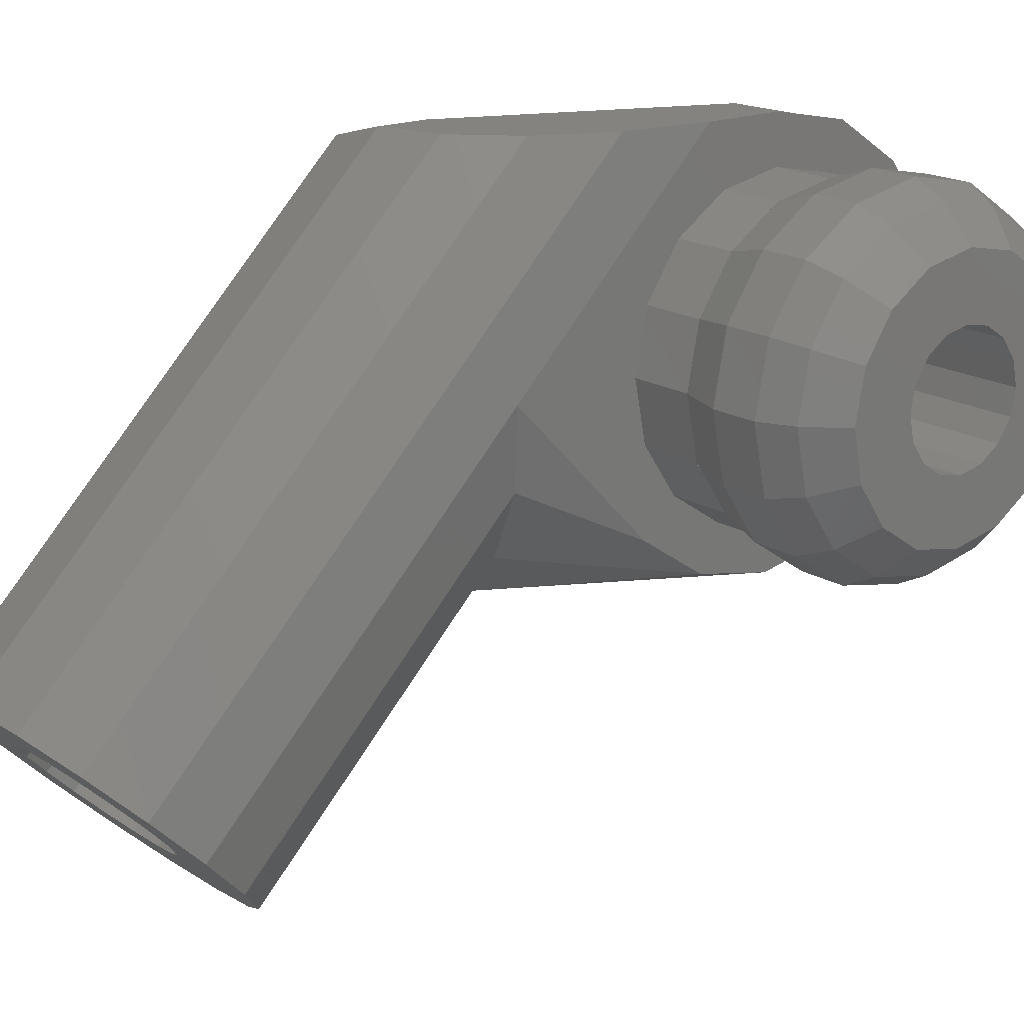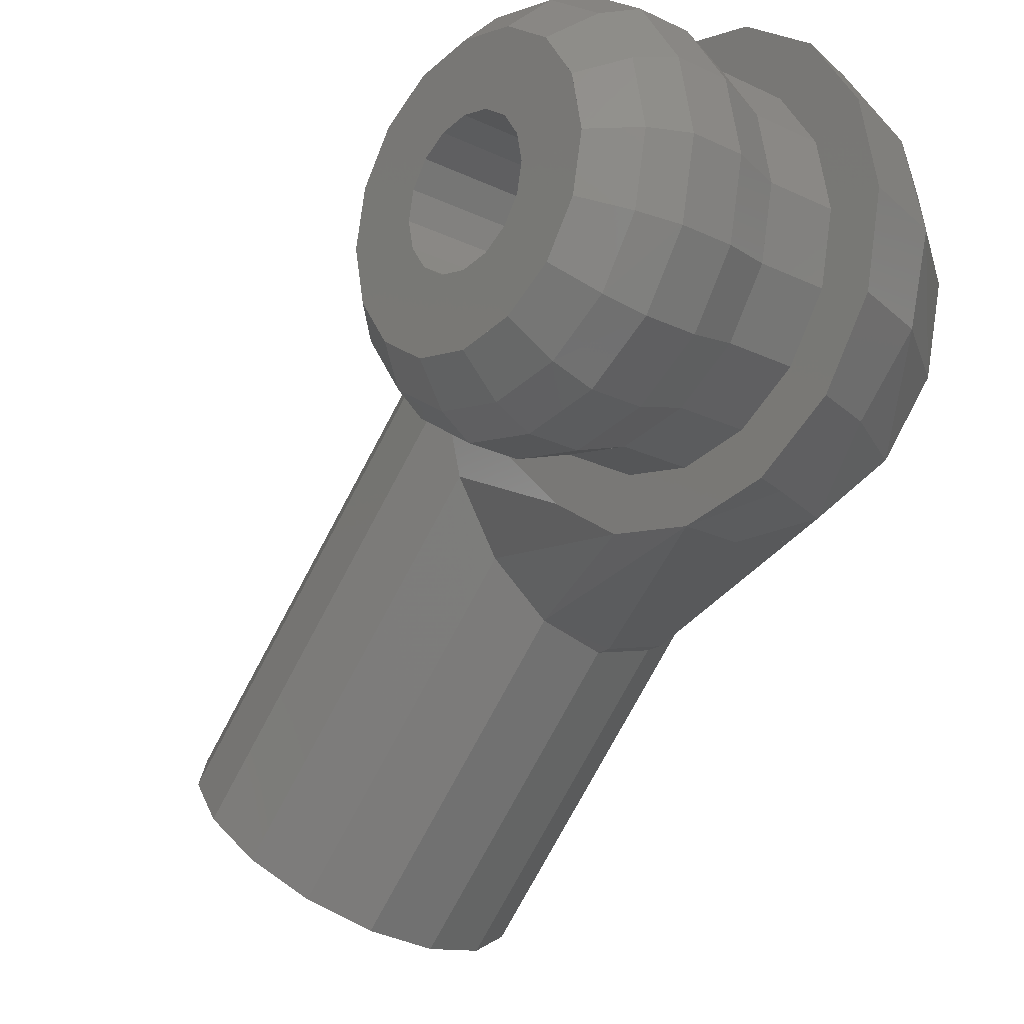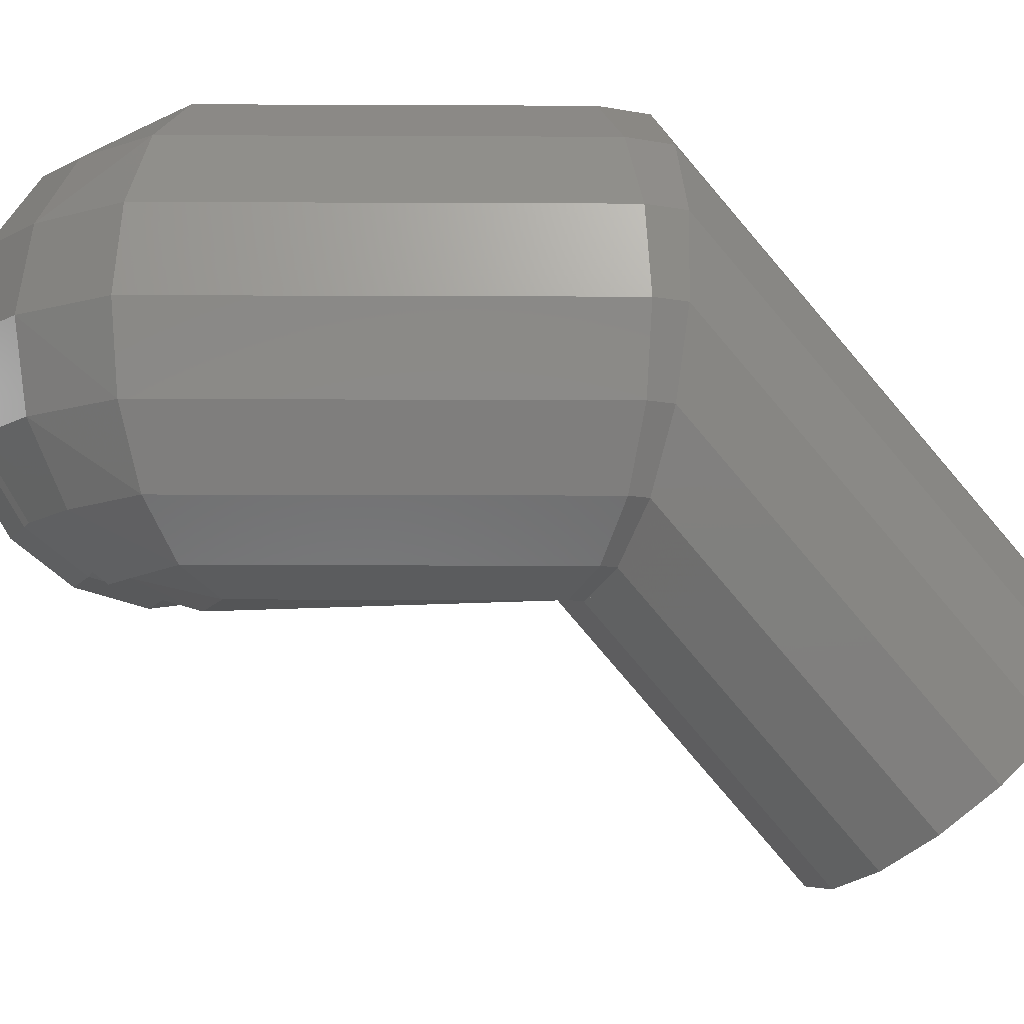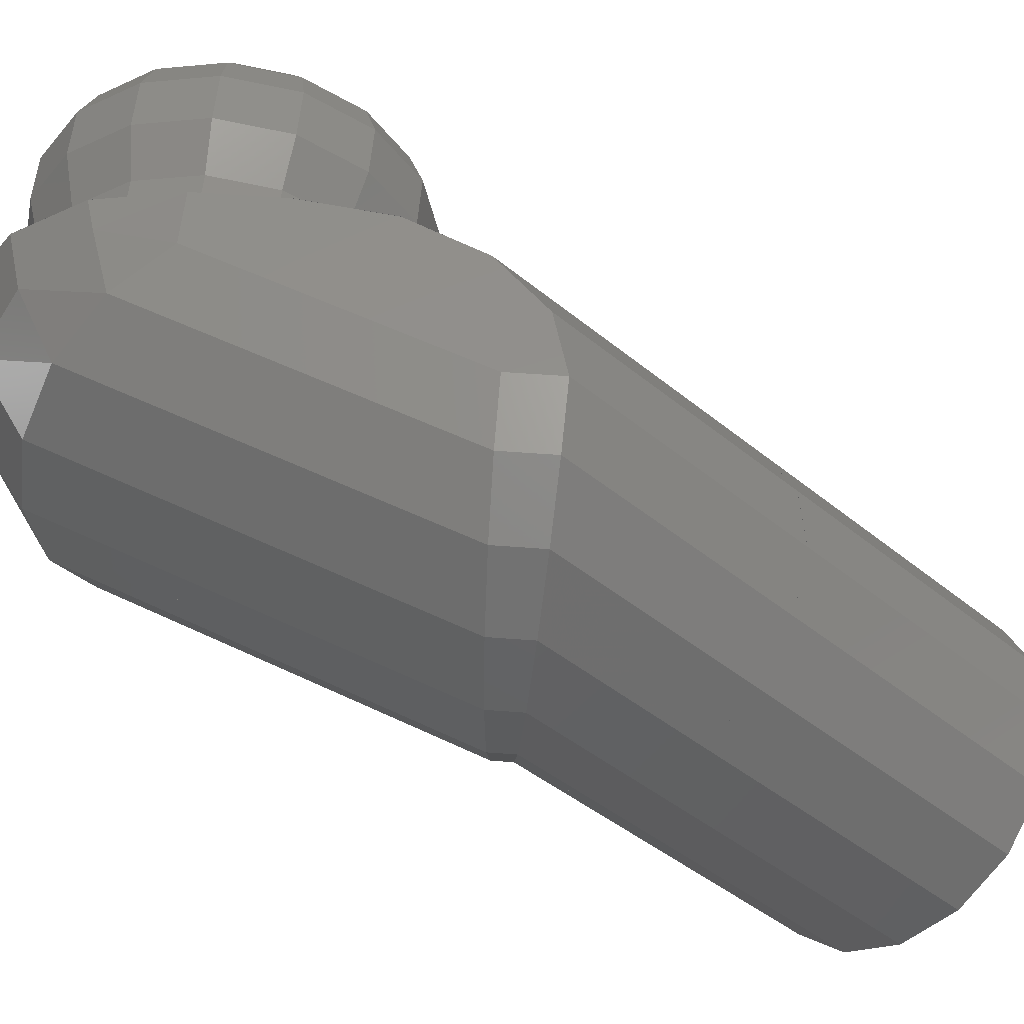
<metadata>
{"format":"stl","ext":"stl","renderer":"f3d","projection":"perspective","resolution":1024,"background":"white","views":[{"elev":17.8,"azim":-129.6,"up":"+Z"},{"elev":-21.0,"azim":-41.4,"up":"+Z"},{"elev":-13.4,"azim":66.8,"up":"+Z"},{"elev":53.0,"azim":94.7,"up":"+Z"}]}
</metadata>
<code>
# stl→obj: 313 verts, 497 faces
v 0 0.3611 -0.00112
v 0.01524 0.3519 -0.1002
v 0 0.1838 -0.1838
v 0.0586 0.3442 -0.1842
v 0 0.09948 -0.2402
v 0.1235 0.339 -0.2403
v 0 0 -0.26
v 0.2 0.32 -0.26
v 0.2 0.3371 -0.26
v 0.06664 0 -0.26
v 0.1432 0 0.2402
v 0.06664 0 0.26
v 0.1177 -0.0612 0.2402
v 0.07072 -0.1626 0.1838
v 0.161 -0.1132 0.1838
v 0.0924 -0.2125 0.09948
v 0.1898 -0.1478 0.09948
v 0.1 -0.23 0
v 0.2 -0.16 0
v 0.03828 -0.088 0.2402
v 0 0 0.26
v 0 -0.09952 0.2402
v 0.1177 -0.0612 -0.2402
v 0.1432 0 -0.2402
v 0.03828 -0.088 -0.2402
v 0.161 -0.1132 -0.1838
v 0.07072 -0.1626 -0.1838
v 0.1898 -0.1478 -0.09948
v 0.0924 -0.2125 -0.09948
v 0 -0.09952 -0.2402
v 0 0.1848 -0.07652
v 0 0.2 0
v 0 -0.0995 -0.2402
v 0 0 0
v 0 -0.1838 -0.1838
v 0 -0.2402 -0.0995
v 0 -0.26 -0
v 0 -0.2402 0.0995
v 0 -0.1838 0.1838
v 0 -0.0995 0.2402
v 0 0 0.08
v 0 0.03061 0.07391
v 0 0.05657 0.05657
v 0 0.07391 0.03061
v 0 0.08 -0
v 0 0.07391 -0.03061
v 0 0.05657 -0.05657
v 0 0.03061 -0.07391
v 0 -0 -0.08
v 0.1 0.3318 0.02828
v 0.1076 0.3588 0.05534
v 0.2 0.3318 0.02828
v 0.1293 0.3818 0.07828
v 0.1617 0.3971 0.09361
v 0.2 0.4025 0.09899
v 0.2383 0.3971 0.09361
v 0.2707 0.3818 0.07828
v 0.2924 0.3588 0.05534
v 0.3 0.3318 0.02828
v 0.2924 0.3047 0.00122
v 0.2707 0.2818 -0.02172
v 0.2383 0.2664 -0.03705
v 0.2 0.261 -0.04243
v 0.1617 0.2664 -0.03705
v 0.1293 0.2818 -0.02172
v 0.1076 0.3047 0.00122
v 0.2 0.32 0.26
v 0 0.1 0.26
v 0.0586 0.3 0.26
v 0.01524 0.2082 0.26
v 0.2 0.3829 0.26
v 0.1235 0.3614 0.26
v 0.2765 0.32 0.2402
v 0.2765 0.3811 0.2402
v 0.3414 0.32 0.1838
v 0.3414 0.3762 0.1838
v 0.3847 0.32 0.0995
v 0.3848 0.3687 0.09949
v 0.4 0.32 0
v 0.4 0.36 0
v 0.3847 0.32 -0.0995
v 0.3848 0.3513 -0.09949
v 0.3414 0.32 -0.1838
v 0.3414 0.3438 -0.1838
v 0.2765 0.32 -0.2402
v 0.2765 0.3389 -0.2402
v 0.2081 0 0.1838
v 0.2514 0 0.09952
v 0.2666 0 0
v 0 -0.2402 0.09952
v 0 -0.26 0
v 0.2081 0 -0.1838
v 0.2514 0 -0.09952
v 0 -0.2402 -0.09952
v 0 0 -0.2
v 0 0.07652 -0.1848
v 0 0.1414 -0.1414
v 0 0.1848 0.07652
v 0 0.24 0.12
v 0 0.1414 0.1414
v 0 0.18 0.18
v 0 0.07652 0.1848
v 0 0 0.2
v -0.24 -0.2 0
v -0.28 -0.16 0
v -0.28 -0.1478 -0.06124
v -0.24 -0.1848 -0.07652
v -0.2 -0.22 0
v -0.2 -0.2032 -0.0842
v -0.14 -0.22 0
v -0.14 -0.2032 -0.0842
v -0.08 -0.2 0
v -0.08 -0.1848 -0.07652
v -0.28 -0.1131 -0.1131
v -0.24 -0.1414 -0.1414
v -0.2 -0.1556 -0.1556
v -0.14 -0.1556 -0.1556
v -0.08 -0.1414 -0.1414
v -0.28 -0.06124 -0.1478
v -0.24 -0.07652 -0.1848
v -0.2 -0.0842 -0.2032
v -0.14 -0.0842 -0.2032
v -0.08 -0.07652 -0.1848
v -0.28 0 -0.16
v -0.24 0 -0.2
v -0.2 0 -0.22
v -0.14 0 -0.22
v -0.08 0 -0.2
v -0.28 0.06124 -0.1478
v -0.24 0.07652 -0.1848
v -0.2 0.0842 -0.2032
v -0.14 0.0842 -0.2032
v -0.08 0.07652 -0.1848
v -0.28 0.1131 -0.1131
v -0.24 0.1414 -0.1414
v -0.2 0.1556 -0.1556
v -0.14 0.1556 -0.1556
v -0.08 0.1414 -0.1414
v -0.28 0.1478 -0.06124
v -0.24 0.1848 -0.07652
v -0.2 0.2032 -0.0842
v -0.14 0.2032 -0.0842
v -0.08 0.1848 -0.07652
v -0.28 0.16 0
v -0.24 0.2 0
v -0.2 0.22 0
v -0.14 0.22 0
v -0.08 0.2 0
v -0.28 0.1478 0.06124
v -0.24 0.1848 0.07652
v -0.2 0.2032 0.0842
v -0.14 0.2032 0.0842
v -0.08 0.1848 0.07652
v -0.28 0.1131 0.1131
v -0.24 0.1414 0.1414
v -0.2 0.1556 0.1556
v -0.14 0.1556 0.1556
v -0.08 0.1414 0.1414
v -0.28 0.06124 0.1478
v -0.24 0.07652 0.1848
v -0.2 0.0842 0.2032
v -0.14 0.0842 0.2032
v -0.08 0.07652 0.1848
v -0.28 0 0.16
v -0.24 0 0.2
v -0.2 0 0.22
v -0.14 0 0.22
v -0.08 0 0.2
v -0.28 -0.06124 0.1478
v -0.24 -0.07652 0.1848
v -0.2 -0.0842 0.2032
v -0.14 -0.0842 0.2032
v -0.08 -0.07652 0.1848
v -0.28 -0.1131 0.1131
v -0.24 -0.1414 0.1414
v -0.2 -0.1556 0.1556
v -0.14 -0.1556 0.1556
v -0.08 -0.1414 0.1414
v -0.28 -0.1478 0.06124
v -0.24 -0.1848 0.07652
v -0.2 -0.2032 0.0842
v -0.14 -0.2032 0.0842
v -0.08 -0.1848 0.07652
v 0 0.08 0
v -0.28 0.08 0
v -0.28 0.07391 -0.03061
v -0.28 0.05657 -0.05657
v -0.28 0.03061 -0.07391
v -0.28 0 -0.08
v 0 0 -0.08
v -0.28 -0.03061 -0.07391
v 0 -0.03061 -0.07391
v -0.28 -0.05657 -0.05657
v 0 -0.05657 -0.05657
v -0.28 -0.07391 -0.03061
v 0 -0.07391 -0.03061
v -0.28 -0.08 -0
v 0 -0.08 -0
v -0.28 -0.07391 0.03061
v 0 -0.07391 0.03061
v -0.28 -0.05657 0.05657
v 0 -0.05657 0.05657
v -0.28 -0.03061 0.07391
v 0 -0.03061 0.07391
v -0.28 -0 0.08
v 0 -0 0.08
v -0.28 0.03061 0.07391
v -0.28 0.05657 0.05657
v -0.28 0.07391 0.03061
v -0.28 0.1478 -0.06123
v -0.28 0.06123 -0.1478
v -0.28 -0.06123 -0.1478
v -0.28 -0.1478 -0.06123
v -0.28 -0.16 -0
v -0.28 -0.1478 0.06123
v -0.28 -0.06123 0.1478
v -0.28 -0 0.16
v -0.28 0.06123 0.1478
v -0.28 0.1478 0.06123
v -0.08 0.1848 0.07654
v 0 0.1848 0.07654
v -0.08 0.07654 0.1848
v 0 0.07654 0.1848
v -0.08 -0 0.2
v 0 -0 0.2
v -0.08 -0.07654 0.1848
v 0 -0.07654 0.1848
v 0 -0.1414 0.1414
v -0.08 -0.1848 0.07654
v 0 -0.1848 0.07654
v -0.08 -0.2 -0
v 0 -0.2 -0
v -0.08 -0.1848 -0.07654
v 0 -0.1848 -0.07654
v 0 -0.1414 -0.1414
v -0.08 -0.07654 -0.1848
v 0 -0.07654 -0.1848
v -0.08 0.07654 -0.1848
v 0 0.07654 -0.1848
v -0.08 0.1848 -0.07654
v 0 0.1848 -0.07654
v 0.1 0.756 -0.396
v 0.1076 0.7831 -0.3689
v 0.1293 0.806 -0.346
v 0.1617 0.8214 -0.3307
v 0.2 0.8267 -0.3253
v 0.2383 0.8214 -0.3307
v 0.2707 0.806 -0.346
v 0.2924 0.7831 -0.3689
v 0.3 0.756 -0.396
v 0.2924 0.729 -0.423
v 0.2707 0.706 -0.446
v 0.2383 0.6907 -0.4613
v 0.2 0.6853 -0.4667
v 0.1617 0.6907 -0.4613
v 0.1293 0.706 -0.446
v 0.1076 0.729 -0.423
v 0 0.756 -0.396
v 0.01522 0.8101 -0.3419
v 0.05858 0.856 -0.296
v 0.1235 0.8867 -0.2653
v 0.1617 0.8213 -0.3307
v 0.2 0.8974 -0.2546
v 0.2765 0.8867 -0.2653
v 0.2383 0.8213 -0.3307
v 0.3414 0.856 -0.296
v 0.3848 0.8101 -0.3419
v 0.4 0.756 -0.396
v 0.3848 0.7019 -0.4501
v 0.2924 0.7289 -0.4231
v 0.3414 0.656 -0.496
v 0.2765 0.6253 -0.5267
v 0.2 0.6146 -0.5374
v 0.1235 0.6253 -0.5267
v 0.05858 0.656 -0.496
v 0.01522 0.7019 -0.4501
v 0.1076 0.7289 -0.4231
v 0.2514 0 -0.0995
v 0.2514 0 0.0995
v 0 0.4786 -0.1186
v 0.01522 0.5327 -0.06443
v 0.05858 0.5786 -0.01855
v 0.1235 0.6092 0.01211
v 0.2 0.62 0.02288
v 0.2765 0.6092 0.01211
v 0.3414 0.5786 -0.01855
v 0.3848 0.5327 -0.06443
v 0.4 0.4786 -0.1186
v 0.3848 0.4244 -0.1727
v 0.3414 0.3785 -0.2186
v 0.2765 0.3479 -0.2492
v 0.1235 0.3479 -0.2492
v 0.05858 0.3785 -0.2186
v 0.01522 0.4244 -0.1727
v 0 0.2414 0.1186
v 0.01522 0.2956 0.1727
v 0.01522 0.5327 -0.06444
v 0.05858 0.3414 0.2186
v 0.05858 0.5786 -0.01856
v 0.1235 0.3721 0.2492
v 0.1235 0.6092 0.01209
v 0.2 0.62 0.02286
v 0.3414 0.3786 -0.2186
v 0.3848 0.5327 -0.06444
v 0.3414 0.5786 -0.01856
v 0.2765 0.6092 0.01209
v 0.1235 0.3613 0.26
v 0.05858 0.2999 0.2601
v 0.01522 0.2081 0.2602
v 0 0.09972 0.2603
v 0.1235 0.3389 -0.2403
v 0.05858 0.3441 -0.1842
v 0.01522 0.3519 -0.1002
f 1 2 3
f 4 3 2
f 3 4 5
f 6 5 4
f 6 7 5
f 7 6 8
f 6 9 8
f 8 10 7
f 11 12 13
f 14 15 13
f 16 17 15
f 18 19 17
f 13 20 14
f 15 14 16
f 17 16 18
f 12 21 20
f 20 13 12
f 20 21 22
f 23 10 24
f 10 23 25
f 23 26 27
f 26 28 29
f 28 19 18
f 25 7 10
f 27 25 23
f 29 27 26
f 18 29 28
f 30 7 25
f 31 32 1
f 7 33 34
f 33 35 34
f 35 36 34
f 36 37 34
f 37 38 34
f 38 39 34
f 39 40 34
f 40 21 34
f 34 41 42
f 34 42 43
f 34 43 44
f 34 44 45
f 34 45 46
f 34 46 47
f 34 47 48
f 34 48 49
f 50 51 52
f 51 53 52
f 53 54 52
f 54 55 52
f 55 56 52
f 56 57 52
f 57 58 52
f 58 59 52
f 59 60 52
f 60 61 52
f 61 62 52
f 62 63 52
f 63 64 52
f 64 65 52
f 65 66 52
f 66 50 52
f 67 68 21
f 67 21 12
f 67 69 70
f 67 70 68
f 67 71 72
f 67 72 69
f 73 74 71
f 73 71 67
f 75 76 74
f 75 74 73
f 77 78 76
f 77 76 75
f 79 80 78
f 79 78 77
f 81 82 80
f 81 80 79
f 83 84 82
f 83 82 81
f 85 86 84
f 85 84 83
f 8 9 86
f 8 86 85
f 87 11 13
f 87 13 15
f 88 87 15
f 88 15 17
f 89 88 17
f 89 17 19
f 14 20 22
f 14 22 39
f 16 14 39
f 16 39 90
f 18 16 90
f 18 90 91
f 26 23 24
f 26 24 92
f 28 26 92
f 28 92 93
f 19 28 93
f 19 93 89
f 35 30 25
f 35 25 27
f 94 35 27
f 94 27 29
f 91 94 29
f 91 29 18
f 7 95 96
f 7 96 5
f 5 96 97
f 5 97 3
f 3 97 31
f 3 31 1
f 1 32 98
f 1 98 99
f 99 98 100
f 99 100 101
f 101 100 102
f 101 102 68
f 68 102 103
f 68 103 21
f 104 105 106
f 104 106 107
f 108 104 107
f 108 107 109
f 110 108 109
f 110 109 111
f 112 110 111
f 112 111 113
f 107 106 114
f 107 114 115
f 109 107 115
f 109 115 116
f 111 109 116
f 111 116 117
f 113 111 117
f 113 117 118
f 115 114 119
f 115 119 120
f 116 115 120
f 116 120 121
f 117 116 121
f 117 121 122
f 118 117 122
f 118 122 123
f 120 119 124
f 120 124 125
f 121 120 125
f 121 125 126
f 122 121 126
f 122 126 127
f 123 122 127
f 123 127 128
f 125 124 129
f 125 129 130
f 126 125 130
f 126 130 131
f 127 126 131
f 127 131 132
f 128 127 132
f 128 132 133
f 130 129 134
f 130 134 135
f 131 130 135
f 131 135 136
f 132 131 136
f 132 136 137
f 133 132 137
f 133 137 138
f 135 134 139
f 135 139 140
f 136 135 140
f 136 140 141
f 137 136 141
f 137 141 142
f 138 137 142
f 138 142 143
f 140 139 144
f 140 144 145
f 141 140 145
f 141 145 146
f 142 141 146
f 142 146 147
f 143 142 147
f 143 147 148
f 145 144 149
f 145 149 150
f 146 145 150
f 146 150 151
f 147 146 151
f 147 151 152
f 148 147 152
f 148 152 153
f 150 149 154
f 150 154 155
f 151 150 155
f 151 155 156
f 152 151 156
f 152 156 157
f 153 152 157
f 153 157 158
f 155 154 159
f 155 159 160
f 156 155 160
f 156 160 161
f 157 156 161
f 157 161 162
f 158 157 162
f 158 162 163
f 160 159 164
f 160 164 165
f 161 160 165
f 161 165 166
f 162 161 166
f 162 166 167
f 163 162 167
f 163 167 168
f 165 164 169
f 165 169 170
f 166 165 170
f 166 170 171
f 167 166 171
f 167 171 172
f 168 167 172
f 168 172 173
f 170 169 174
f 170 174 175
f 171 170 175
f 171 175 176
f 172 171 176
f 172 176 177
f 173 172 177
f 173 177 178
f 175 174 179
f 175 179 180
f 176 175 180
f 176 180 181
f 177 176 181
f 177 181 182
f 178 177 182
f 178 182 183
f 180 179 105
f 180 105 104
f 181 180 104
f 181 104 108
f 182 181 108
f 182 108 110
f 183 182 110
f 183 110 112
f 184 185 186
f 184 186 46
f 46 186 187
f 46 187 47
f 47 187 188
f 47 188 48
f 48 188 189
f 48 189 190
f 190 189 191
f 190 191 192
f 192 191 193
f 192 193 194
f 194 193 195
f 194 195 196
f 196 195 197
f 196 197 198
f 198 197 199
f 198 199 200
f 200 199 201
f 200 201 202
f 202 201 203
f 202 203 204
f 204 203 205
f 204 205 206
f 206 205 207
f 206 207 42
f 42 207 208
f 42 208 43
f 43 208 209
f 43 209 44
f 44 209 185
f 44 185 184
f 185 144 210
f 185 210 186
f 186 210 134
f 186 134 187
f 187 134 211
f 187 211 188
f 188 211 124
f 188 124 189
f 189 124 212
f 189 212 191
f 191 212 114
f 191 114 193
f 193 114 213
f 193 213 195
f 195 213 214
f 195 214 197
f 197 214 215
f 197 215 199
f 199 215 174
f 199 174 201
f 201 174 216
f 201 216 203
f 203 216 217
f 203 217 205
f 205 217 218
f 205 218 207
f 207 218 154
f 207 154 208
f 208 154 219
f 208 219 209
f 209 219 144
f 209 144 185
f 32 148 220
f 32 220 221
f 221 220 158
f 221 158 100
f 100 158 222
f 100 222 223
f 223 222 224
f 223 224 225
f 225 224 226
f 225 226 227
f 227 226 178
f 227 178 228
f 228 178 229
f 228 229 230
f 230 229 231
f 230 231 232
f 232 231 233
f 232 233 234
f 234 233 118
f 234 118 235
f 235 118 236
f 235 236 237
f 237 236 128
f 237 128 95
f 95 128 238
f 95 238 239
f 239 238 138
f 239 138 97
f 97 138 240
f 97 240 241
f 241 240 148
f 241 148 32
f 50 242 243
f 50 243 51
f 51 243 244
f 51 244 53
f 53 244 245
f 53 245 54
f 54 245 246
f 54 246 55
f 55 246 247
f 55 247 56
f 56 247 248
f 56 248 57
f 57 248 249
f 57 249 58
f 58 249 250
f 58 250 59
f 59 250 251
f 59 251 60
f 60 251 252
f 60 252 61
f 61 252 253
f 61 253 62
f 62 253 254
f 62 254 63
f 63 254 255
f 63 255 64
f 64 255 256
f 64 256 65
f 65 256 257
f 65 257 66
f 66 257 242
f 66 242 50
f 242 258 259
f 242 259 243
f 243 259 260
f 243 260 244
f 244 260 261
f 244 261 262
f 262 261 263
f 262 263 246
f 246 263 264
f 246 264 265
f 265 264 266
f 265 266 248
f 248 266 267
f 248 267 249
f 249 267 268
f 249 268 250
f 250 268 269
f 250 269 270
f 270 269 271
f 270 271 252
f 252 271 272
f 252 272 253
f 253 272 273
f 253 273 254
f 254 273 274
f 254 274 255
f 255 274 275
f 255 275 256
f 256 275 276
f 256 276 277
f 277 276 258
f 277 258 242
f 10 8 85
f 10 85 24
f 24 85 83
f 24 83 92
f 92 83 81
f 92 81 278
f 278 81 79
f 278 79 89
f 89 79 77
f 89 77 279
f 279 77 75
f 279 75 87
f 87 75 73
f 87 73 11
f 11 73 67
f 11 67 12
f 258 280 281
f 258 281 259
f 259 281 282
f 259 282 260
f 260 282 283
f 260 283 261
f 261 283 284
f 261 284 263
f 263 284 285
f 263 285 264
f 264 285 286
f 264 286 266
f 266 286 287
f 266 287 267
f 267 287 288
f 267 288 268
f 268 288 289
f 268 289 269
f 269 289 290
f 269 290 271
f 271 290 291
f 271 291 272
f 272 291 9
f 272 9 273
f 273 9 292
f 273 292 274
f 274 292 293
f 274 293 275
f 275 293 294
f 275 294 276
f 276 294 280
f 276 280 258
f 280 295 296
f 280 296 297
f 297 296 298
f 297 298 299
f 299 298 300
f 299 300 301
f 301 300 71
f 301 71 302
f 9 9 86
f 9 86 291
f 86 291 84
f 291 84 303
f 84 303 82
f 303 82 289
f 82 289 80
f 289 80 288
f 80 288 78
f 288 78 304
f 78 304 76
f 304 76 305
f 76 305 74
f 305 74 306
f 74 306 71
f 306 71 302
f 71 71 307
f 71 307 300
f 307 300 308
f 300 308 298
f 308 298 309
f 298 309 296
f 309 296 310
f 296 310 295
f 9 9 292
f 9 292 311
f 292 311 293
f 311 293 312
f 293 312 294
f 312 294 313
f 294 313 280
f 313 280 1

</code>
